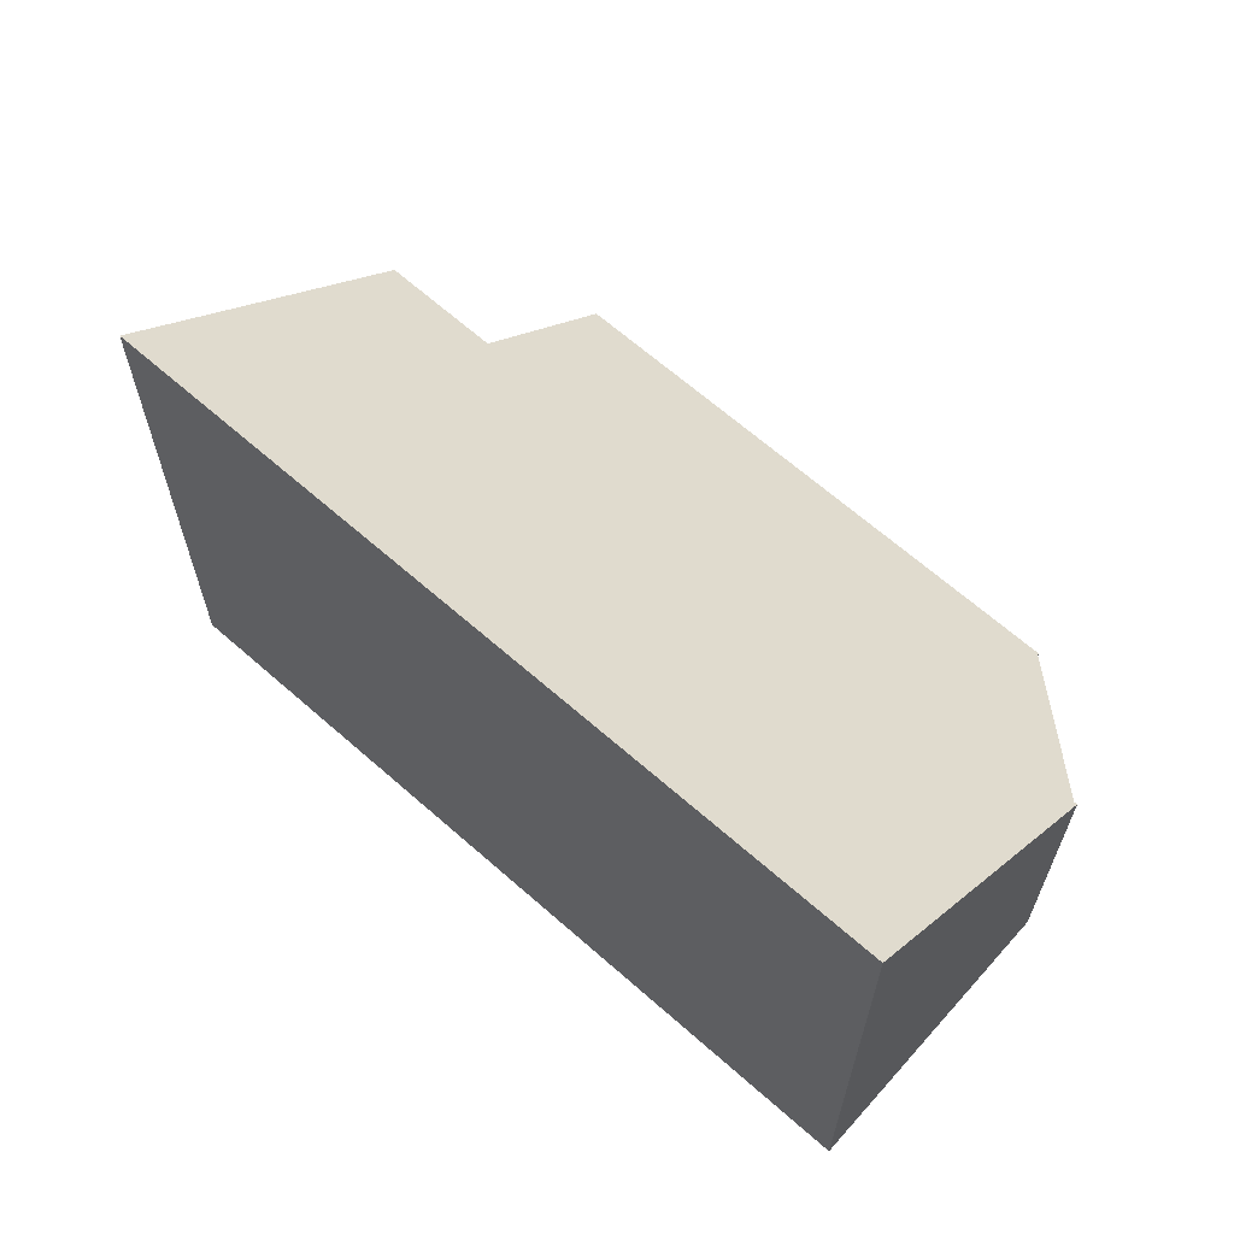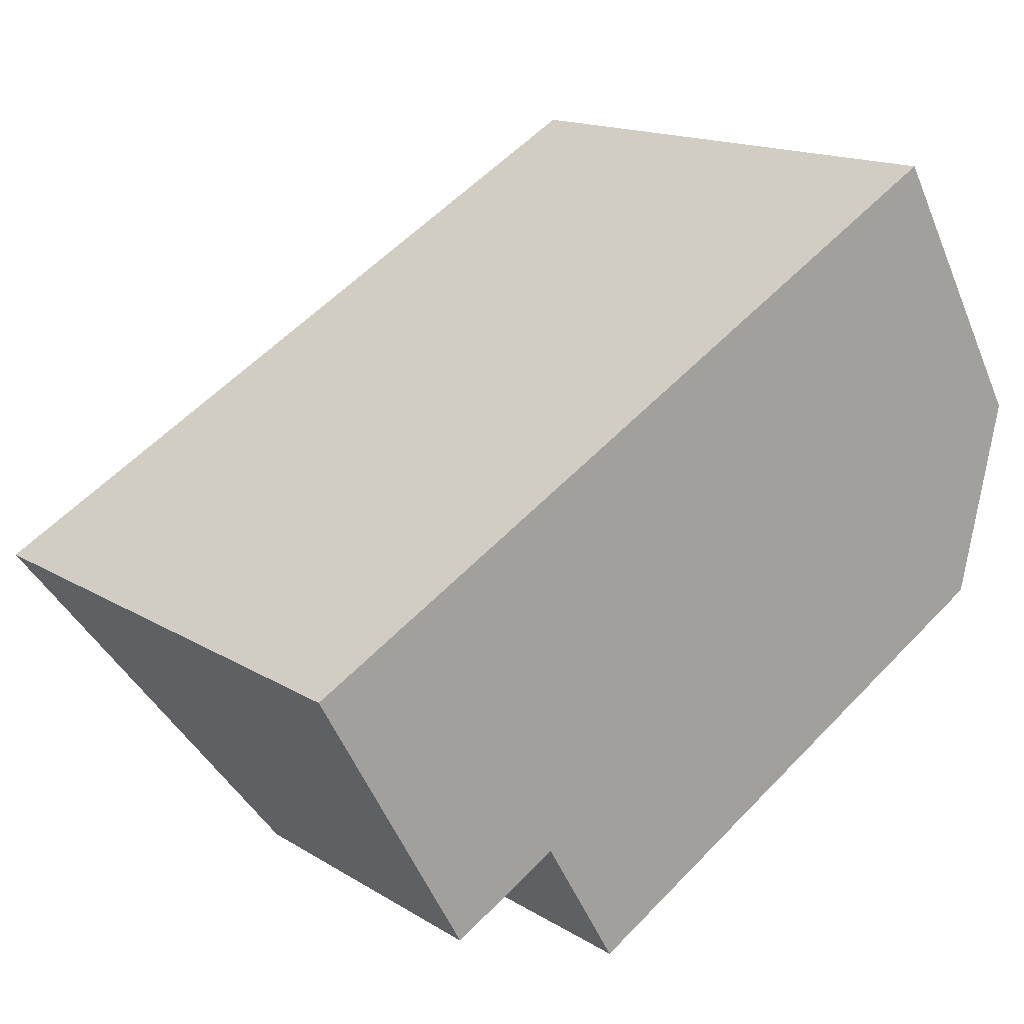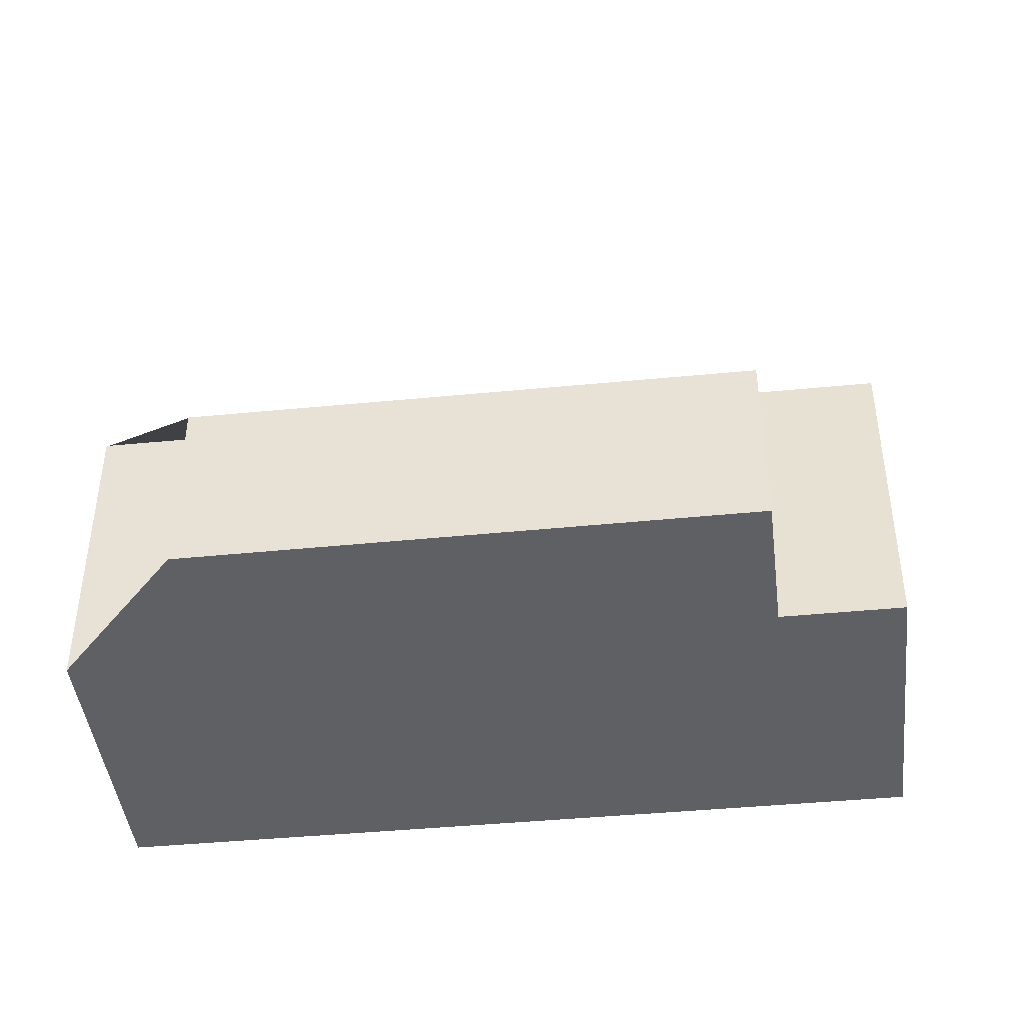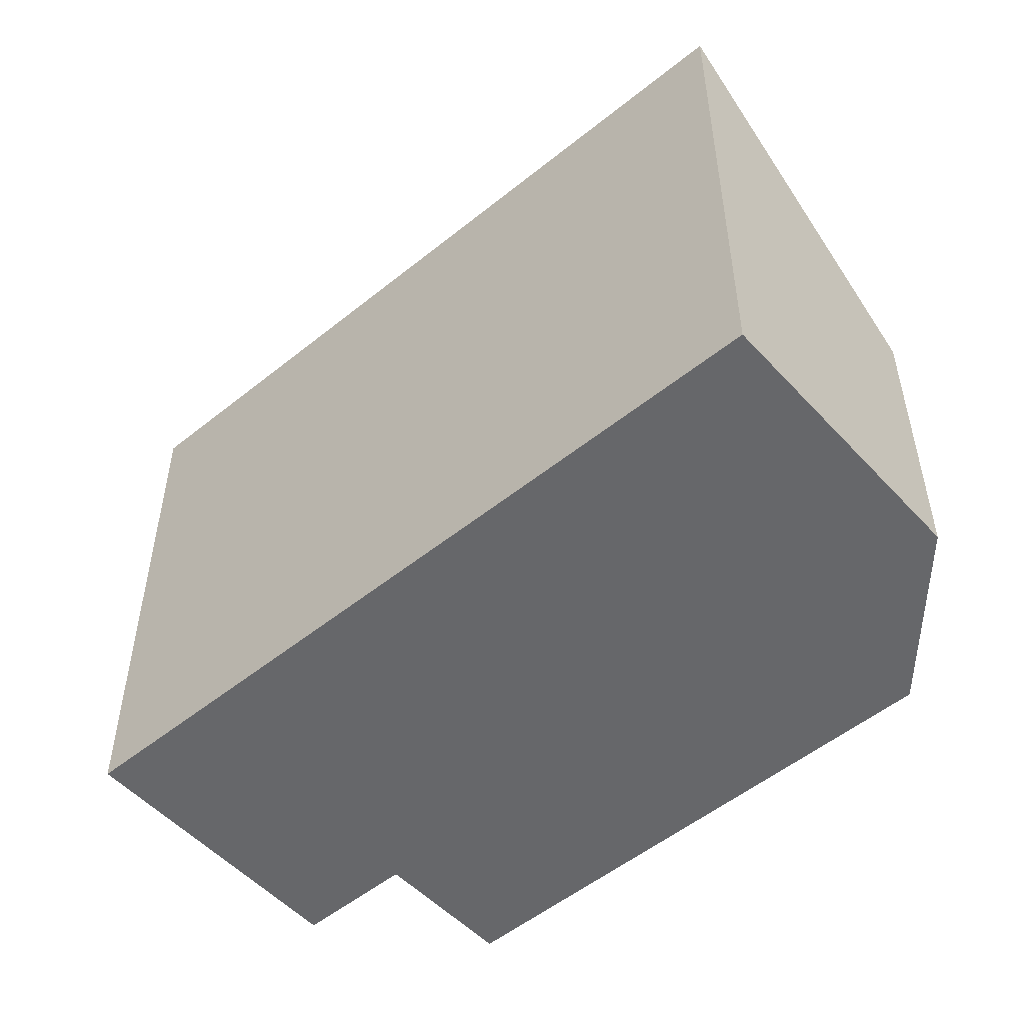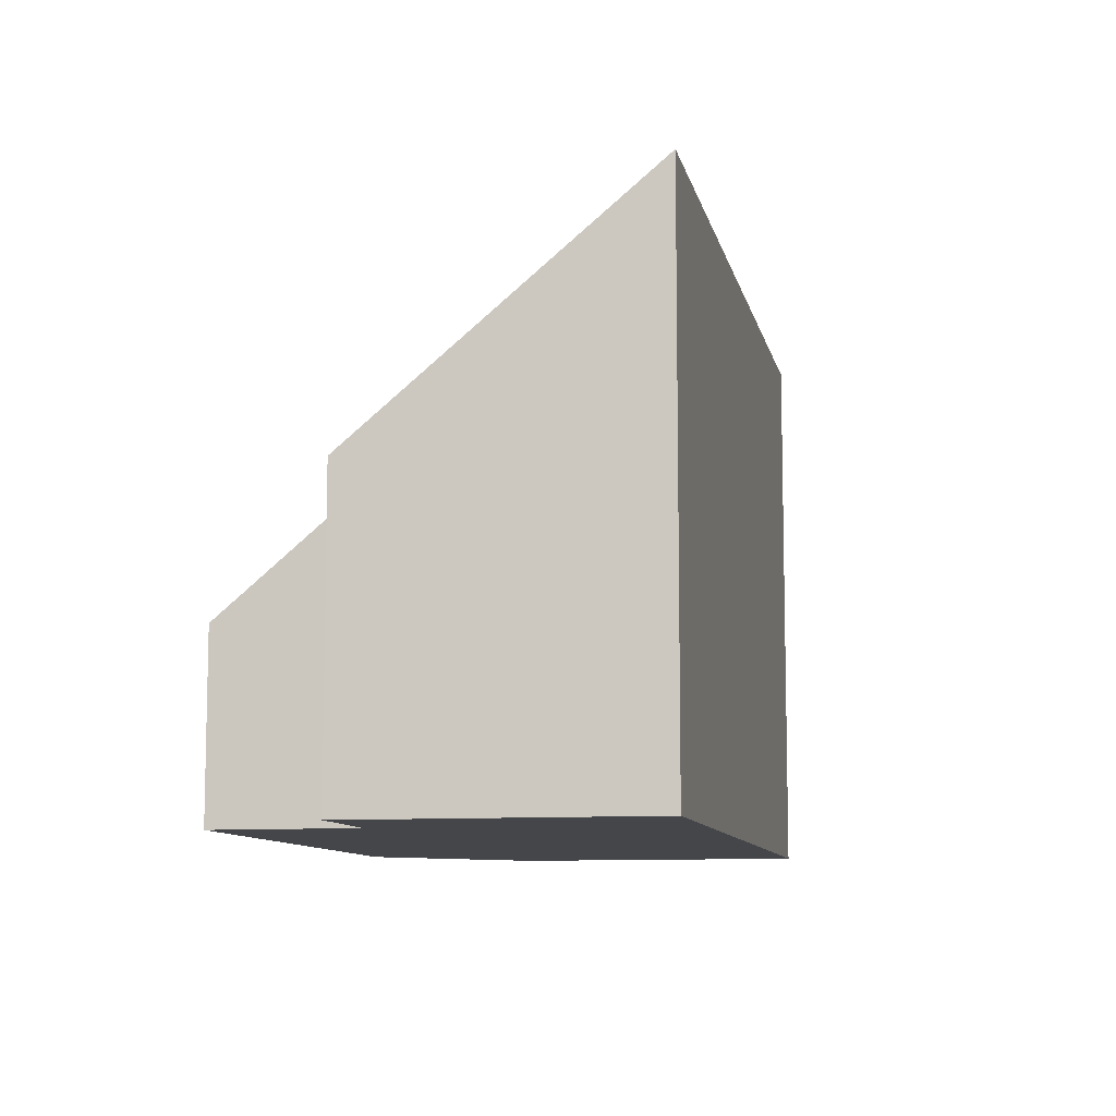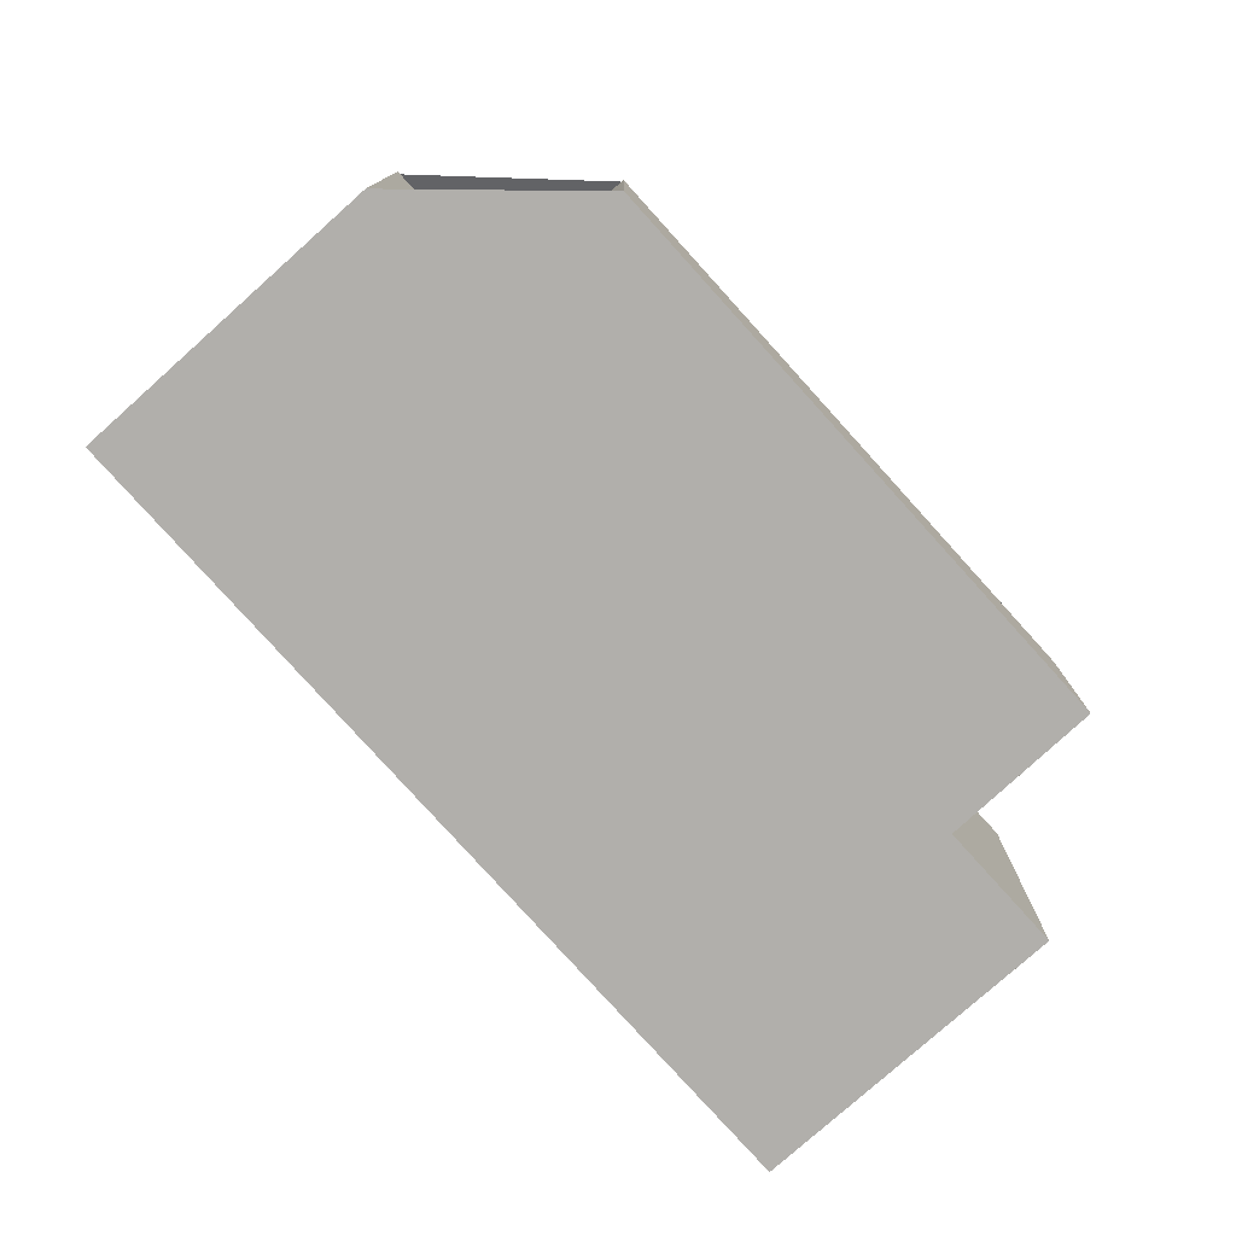
<metadata>
{"format":"obj","ext":"obj","renderer":"f3d","projection":"perspective","resolution":1024,"background":"white","views":[{"elev":64.7,"azim":-167.7,"up":"+Z"},{"elev":15.4,"azim":141.9,"up":"+Y"},{"elev":-43.6,"azim":-22.9,"up":"+Z"},{"elev":-52.2,"azim":-168.3,"up":"+Z"},{"elev":-9.5,"azim":72.1,"up":"+Z"},{"elev":-78.2,"azim":-77.5,"up":"+Z"}]}
</metadata>
<code>
v -1052 -614.3 4.176
v -1054 -613.5 4.173
v -1052 -610 7.534
v -1042 -615.3 7.539
v -1044 -618.8 4.152
v -1045 -618 4.164
v -1046 -619.8 2.5
v -1053 -616.1 2.528
v -1048 -612.2 7.536
v -1042 -615.3 7.512
v -1052 -610 7.534
v -1053 -613.5 4.173
v -1053 -613.5 4.198
v -1045 -618 4.163
v -1045 -618.2 4.162
v -1044 -618.8 4.157
v -1054 -613.4 4.198
v -1053 -616.1 2.528
v -1052 -614.3 4.191
v -1050 -610.9 7.535
v -1051 -617.2 2.519
v -1050 -615.4 4.183
v -1048 -612 7.536
v -1050 -615.3 4.184
v -1051 -617 2.521
v -1048 -611.8 7.536
v -1042 -615.3 7.512
v -1042 -615.3 7.539
v -1044 -618.8 4.152
v -1044 -618.8 4.157
v -1046 -619.7 2.556
v -1051 -617.1 2.554
v -1053 -616.1 2.553
v -1053 -616 2.553
v -1051 -617 2.554
v -1045 -618 4.163
v -1046 -619.7 2.58
v -1043 -614.5 7.538
v -1044 -614.5 7.518
v -1044 -618.8 4.217
v -1044 -618.8 4.217
v -1053 -613.4 4.213
v -1054 -613.4 4.213
v -1052 -614.3 4.214
v -1050 -615.2 4.215
v -1050 -615.4 4.215
v -1045 -618 4.217
v -1053 -613.5 4.173
v -1052 -614.3 4.176
v -1052 -614.3 0
v -1053 -613.5 0
v -1054 -613.4 4.198
v -1054 -613.5 4.173
v -1054 -613.5 0
v -1054 -613.4 0
v -1052 -610 7.534
v -1052 -610 7.534
v -1052 -610 0
v -1052 -610 0
v -1042 -615.3 7.512
v -1042 -615.3 7.539
v -1042 -615.3 8.882e-16
v -1042 -615.3 0
v -1044 -618.8 4.152
v -1044 -618.8 4.152
v -1044 -618.8 0
v -1044 -618.8 0
v -1045 -618 4.163
v -1045 -618 4.164
v -1045 -618 0
v -1045 -618 0
v -1051 -617.2 2.519
v -1046 -619.8 2.5
v -1046 -619.8 0
v -1051 -617.2 0
v -1053 -616 2.553
v -1053 -616.1 2.528
v -1053 -616.1 0
v -1053 -616 -4.441e-16
v -1043 -614.5 7.538
v -1048 -612.2 7.536
v -1048 -612.2 8.882e-16
v -1043 -614.5 0
v -1044 -618.8 4.217
v -1042 -615.3 7.512
v -1042 -615.3 0
v -1044 -618.8 0
v -1050 -610.9 7.535
v -1052 -610 7.534
v -1052 -610 0
v -1050 -610.9 0
v -1054 -613.5 4.173
v -1053 -613.5 4.173
v -1053 -613.5 0
v -1054 -613.5 0
v -1046 -619.7 2.58
v -1045 -618 4.163
v -1045 -618 0
v -1046 -619.7 4.441e-16
v -1045 -618 4.164
v -1045 -618.2 4.162
v -1045 -618.2 0
v -1045 -618 0
v -1044 -618.8 4.152
v -1044 -618.8 4.157
v -1044 -618.8 0
v -1044 -618.8 0
v -1054 -613.4 4.213
v -1054 -613.4 4.198
v -1054 -613.4 0
v -1054 -613.4 8.882e-16
v -1053 -616.1 2.528
v -1053 -616.1 2.528
v -1053 -616.1 0
v -1053 -616.1 0
v -1048 -611.8 7.536
v -1050 -610.9 7.535
v -1050 -610.9 0
v -1048 -611.8 0
v -1051 -617 2.521
v -1051 -617.2 2.519
v -1051 -617.2 0
v -1051 -617 0
v -1048 -612.2 7.536
v -1048 -612 7.536
v -1048 -612 0
v -1048 -612.2 8.882e-16
v -1053 -616.1 2.528
v -1051 -617 2.521
v -1051 -617 0
v -1053 -616.1 0
v -1048 -612 7.536
v -1048 -611.8 7.536
v -1048 -611.8 0
v -1048 -612 0
v -1042 -615.3 7.539
v -1042 -615.3 7.539
v -1042 -615.3 0
v -1042 -615.3 8.882e-16
v -1045 -618.2 4.162
v -1044 -618.8 4.152
v -1044 -618.8 0
v -1045 -618.2 0
v -1046 -619.8 2.5
v -1046 -619.7 2.556
v -1046 -619.7 0
v -1046 -619.8 0
v -1052 -614.3 4.176
v -1053 -616 2.553
v -1053 -616 -4.441e-16
v -1052 -614.3 0
v -1046 -619.7 2.556
v -1046 -619.7 2.58
v -1046 -619.7 4.441e-16
v -1046 -619.7 0
v -1042 -615.3 7.539
v -1043 -614.5 7.538
v -1043 -614.5 0
v -1042 -615.3 0
v -1044 -618.8 4.157
v -1044 -618.8 4.217
v -1044 -618.8 0
v -1044 -618.8 0
v -1052 -610 7.534
v -1054 -613.4 4.213
v -1054 -613.4 8.882e-16
v -1052 -610 0
v -1052 -614.3 0
v -1054 -613.5 0
v -1052 -610 0
v -1042 -615.3 0
v -1044 -618.8 0
v -1045 -618 0
v -1046 -619.8 0
v -1053 -616.1 0
f 13 12 2 17
f 28 4 10 27
f 37 31 32 22 36
f 30 16 5 29
f 41 27 10 40
f 43 3 11 42
f 34 1 12 13 19 33
f 42 11 20 44
f 33 19 24 35
f 44 20 26 45
f 35 24 22 32
f 45 26 23 46
f 39 9 38
f 29 15 30
f 46 23 9 39 47
f 31 7 21 32
f 33 18 8 34
f 35 25 18 33
f 32 21 25 35
f 36 14 37
f 38 28 27 39
f 47 39 27 41
f 40 16 30 41
f 42 13 17 43
f 44 19 13 42
f 45 24 19 44
f 46 22 24 45
f 47 36 22 46
f 41 30 15 6 14 36 47
f 49 50 51 48
f 53 54 55 52
f 57 58 59 56
f 61 62 63 60
f 65 66 67 64
f 69 70 71 68
f 73 74 75 72
f 77 78 79 76
f 81 82 83 80
f 85 86 87 84
f 89 90 91 88
f 93 94 95 92
f 97 98 99 96
f 101 102 103 100
f 105 106 107 104
f 109 110 111 108
f 113 114 115 112
f 117 118 119 116
f 121 122 123 120
f 125 126 127 124
f 129 130 131 128
f 133 134 135 132
f 137 138 139 136
f 141 142 143 140
f 145 146 147 144
f 149 150 151 148
f 153 154 155 152
f 157 158 159 156
f 161 162 163 160
f 165 166 167 164
f 169 170 171 172 173 174 175 168

</code>
